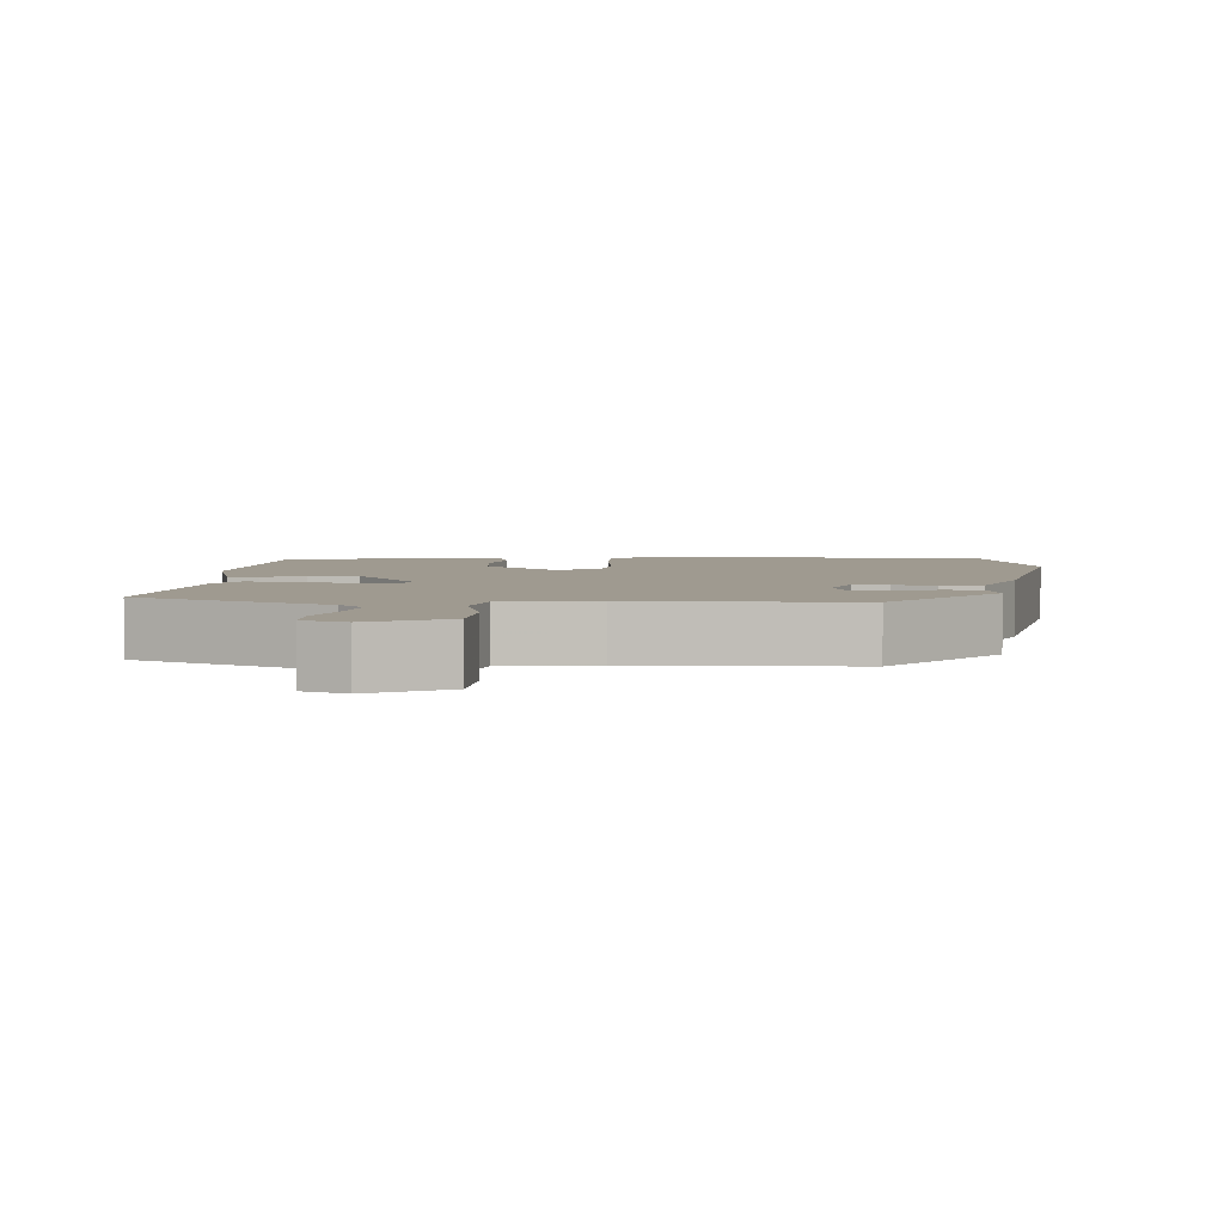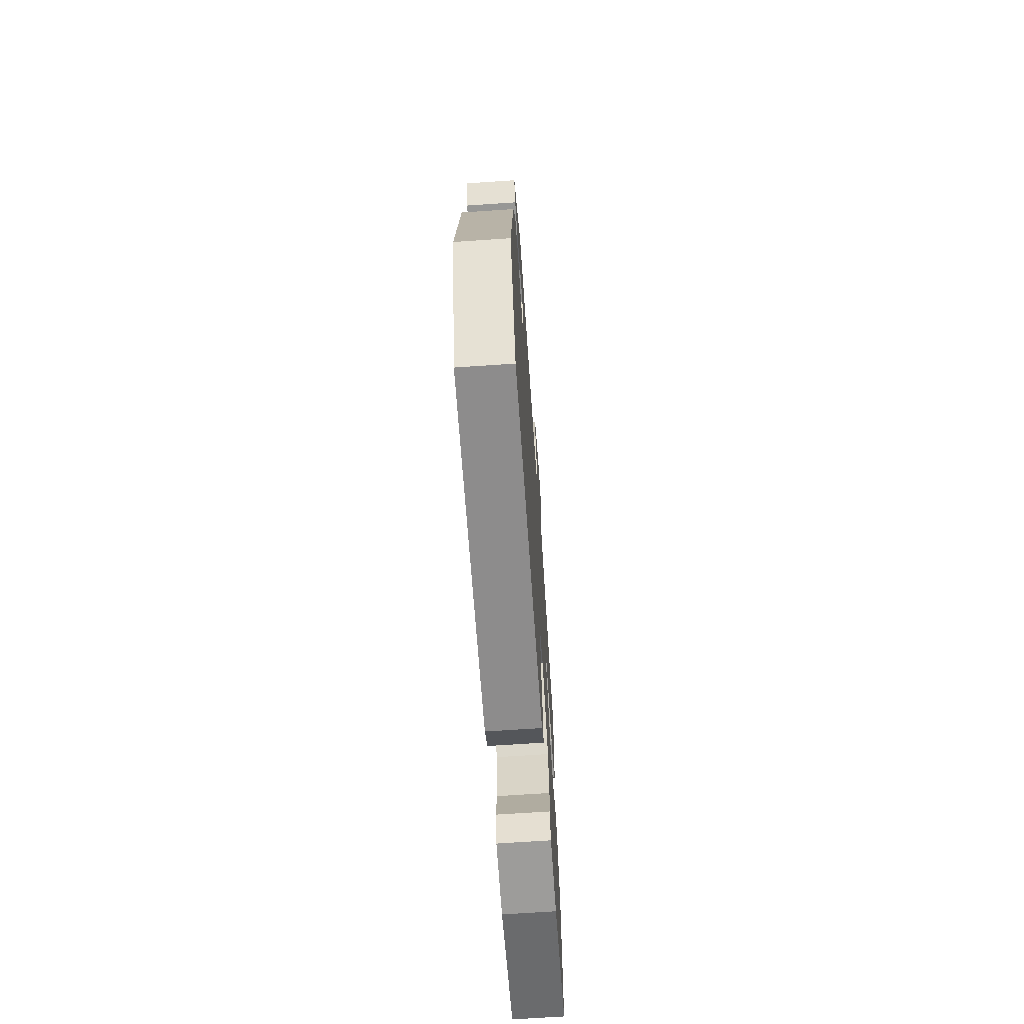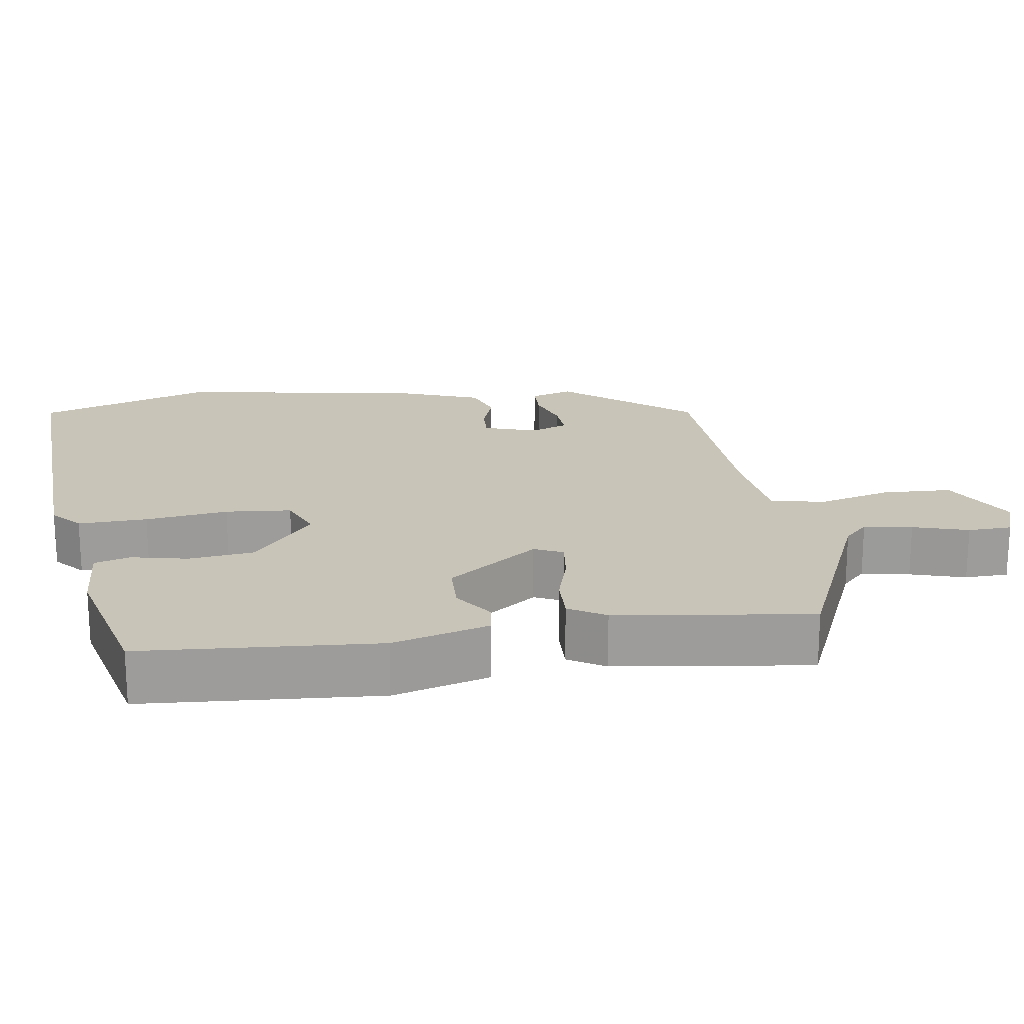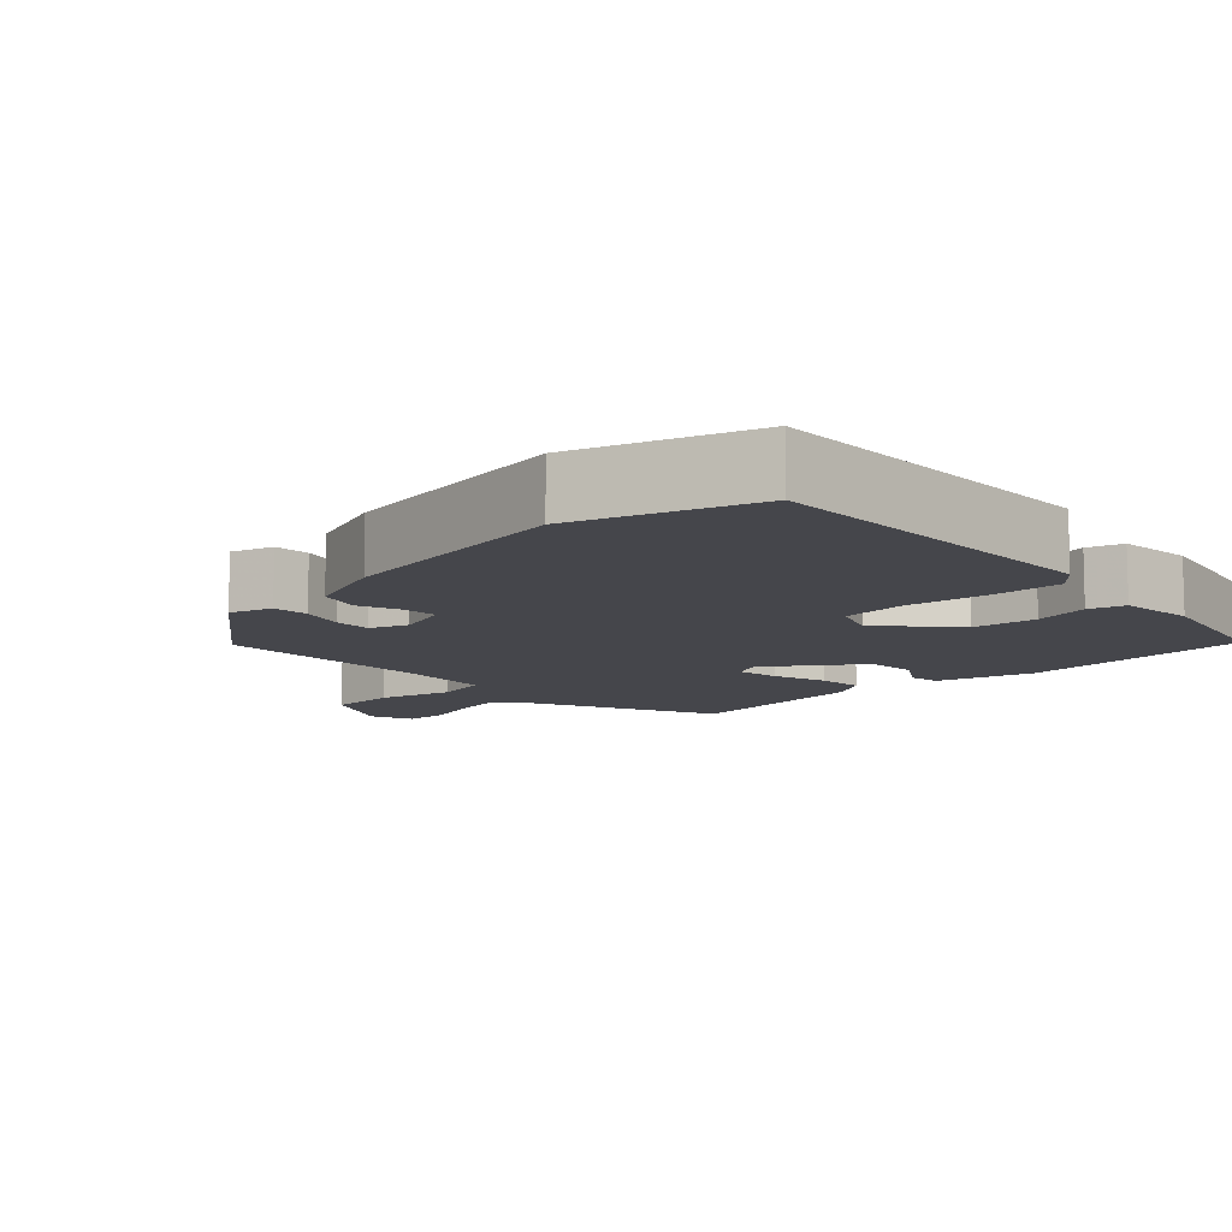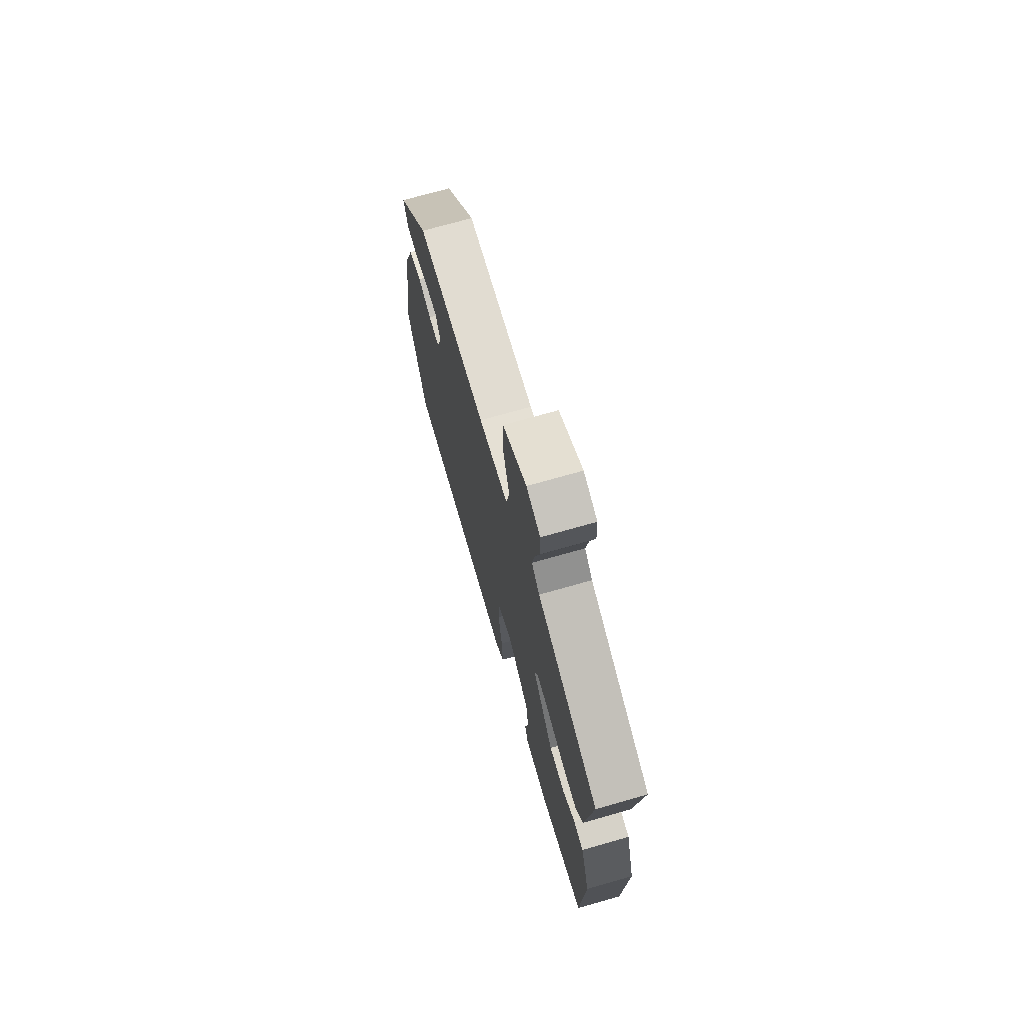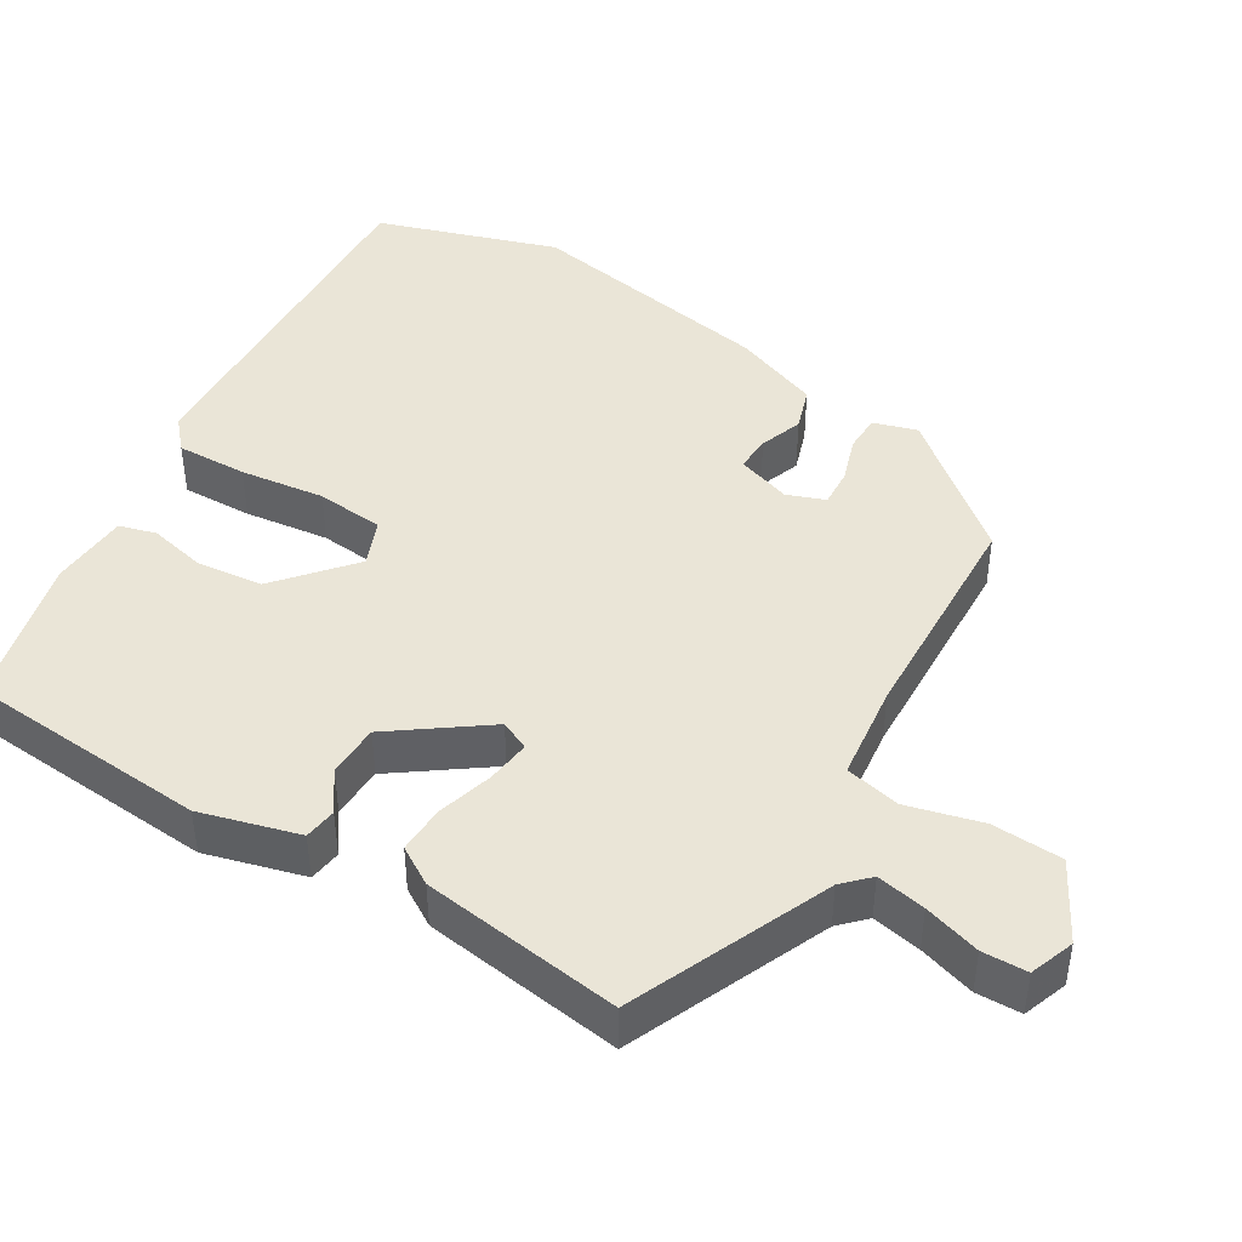
<metadata>
{"format":"obj","ext":"obj","renderer":"f3d","projection":"perspective","resolution":1024,"background":"white","views":[{"elev":3.9,"azim":5.9,"up":"+Y"},{"elev":-68.1,"azim":93.9,"up":"+Z"},{"elev":20.1,"azim":-97.3,"up":"+Y"},{"elev":-10.1,"azim":135.4,"up":"+Y"},{"elev":72.2,"azim":-105.9,"up":"+Z"},{"elev":44.3,"azim":-57.5,"up":"+Y"}]}
</metadata>
<code>
v -0.497 0.07 -0.421
v -0.513 0.07 -0.102
v -0.474 0.07 0.027
v -0.431 0.07 0.032
v -0.379 0.07 -0.006
v -0.31 0.07 -0.005
v -0.219 0.07 0.115
v -0.236 0.07 0.154
v -0.294 0.07 0.148
v -0.368 0.07 0.128
v -0.431 0.07 0.127
v -0.46 0.07 0.177
v -0.49 0.07 0.441
v -0.225 0.07 0.548
v -0.191 0.07 0.58
v -0.202 0.07 0.645
v -0.223 0.07 0.72
v -0.22 0.07 0.779
v -0.161 0.07 0.799
v -0.06 0.07 0.741
v -0.058 0.07 0.648
v -0.086 0.07 0.55
v -0.072 0.07 0.477
v 0.054 0.07 0.459
v 0.352 0.07 0.441
v 0.487 0.07 0.268
v 0.468 0.07 0.211
v 0.419 0.07 0.211
v 0.36 0.07 0.232
v 0.31 0.07 0.236
v 0.29 0.07 0.186
v 0.312 0.07 0.114
v 0.359 0.07 0.115
v 0.416 0.07 0.134
v 0.472 0.07 0.114
v 0.512 0.07 -0.001
v 0.56 0.07 -0.331
v 0.477 0.07 -0.565
v -0.002 0.07 -0.533
v -0.041 0.07 -0.497
v -0.036 0.07 -0.404
v -0.019 0.07 -0.293
v -0.025 0.07 -0.204
v -0.085 0.07 -0.178
v -0.184 0.07 -0.259
v -0.196 0.07 -0.346
v -0.181 0.07 -0.422
v -0.196 0.07 -0.47
v -0.299 0.07 -0.474
v -0.497 0 -0.421
v -0.513 0 -0.102
v -0.474 0 0.027
v -0.431 0 0.032
v -0.379 0 -0.006
v -0.31 0 -0.005
v -0.219 0 0.115
v -0.236 0 0.154
v -0.294 0 0.148
v -0.368 0 0.128
v -0.431 0 0.127
v -0.46 0 0.177
v -0.49 0 0.441
v -0.225 0 0.548
v -0.191 0 0.58
v -0.202 0 0.645
v -0.223 0 0.72
v -0.22 0 0.779
v -0.161 0 0.799
v -0.06 0 0.741
v -0.058 0 0.648
v -0.086 0 0.55
v -0.072 0 0.477
v 0.054 0 0.459
v 0.352 0 0.441
v 0.487 0 0.268
v 0.468 0 0.211
v 0.419 0 0.211
v 0.36 0 0.232
v 0.31 0 0.236
v 0.29 0 0.186
v 0.312 0 0.114
v 0.359 0 0.115
v 0.416 0 0.134
v 0.472 0 0.114
v 0.512 0 -0.001
v 0.56 0 -0.331
v 0.477 0 -0.565
v -0.002 0 -0.533
v -0.041 0 -0.497
v -0.036 0 -0.404
v -0.019 0 -0.293
v -0.025 0 -0.204
v -0.085 0 -0.178
v -0.184 0 -0.259
v -0.196 0 -0.346
v -0.181 0 -0.422
v -0.196 0 -0.47
v -0.299 0 -0.474
f 3 4 5
f 2 3 5
f 1 2 5
f 49 1 5
f 48 49 5
f 47 48 5
f 46 47 5
f 45 46 5 6
f 44 45 6 7
f 43 44 7 8
f 40 41 42
f 39 40 42
f 38 39 42
f 37 38 42
f 36 37 42
f 35 36 42
f 34 35 42
f 33 34 42
f 32 33 42 43
f 31 32 43 8
f 27 28 29
f 26 27 29
f 25 26 29
f 24 25 29
f 23 24 29 30
f 20 21 22
f 19 20 22
f 18 19 22
f 17 18 22
f 16 17 22
f 15 16 22 23
f 14 15 23
f 13 14 23
f 12 13 23
f 11 12 23
f 10 11 23
f 9 10 23
f 8 9 23 30
f 8 30 31
f 54 53 52
f 54 52 51
f 54 51 50
f 54 50 98
f 54 98 97
f 54 97 96
f 54 96 95
f 55 54 95 94
f 56 55 94 93
f 57 56 93 92
f 91 90 89
f 91 89 88
f 91 88 87
f 91 87 86
f 91 86 85
f 91 85 84
f 91 84 83
f 91 83 82
f 92 91 82 81
f 57 92 81 80
f 78 77 76
f 78 76 75
f 78 75 74
f 78 74 73
f 79 78 73 72
f 71 70 69
f 71 69 68
f 71 68 67
f 71 67 66
f 71 66 65
f 72 71 65 64
f 72 64 63
f 72 63 62
f 72 62 61
f 72 61 60
f 72 60 59
f 72 59 58
f 79 72 58 57
f 80 79 57
f 1 50 51 2
f 2 51 52 3
f 3 52 53 4
f 4 53 54 5
f 5 54 55 6
f 6 55 56 7
f 7 56 57 8
f 8 57 58 9
f 9 58 59 10
f 10 59 60 11
f 11 60 61 12
f 12 61 62 13
f 13 62 63 14
f 14 63 64 15
f 15 64 65 16
f 16 65 66 17
f 17 66 67 18
f 18 67 68 19
f 19 68 69 20
f 20 69 70 21
f 21 70 71 22
f 22 71 72 23
f 23 72 73 24
f 24 73 74 25
f 25 74 75 26
f 26 75 76 27
f 27 76 77 28
f 28 77 78 29
f 29 78 79 30
f 30 79 80 31
f 31 80 81 32
f 32 81 82 33
f 33 82 83 34
f 34 83 84 35
f 35 84 85 36
f 36 85 86 37
f 37 86 87 38
f 38 87 88 39
f 39 88 89 40
f 40 89 90 41
f 41 90 91 42
f 42 91 92 43
f 43 92 93 44
f 44 93 94 45
f 45 94 95 46
f 46 95 96 47
f 47 96 97 48
f 48 97 98 49
f 49 98 50 1

</code>
